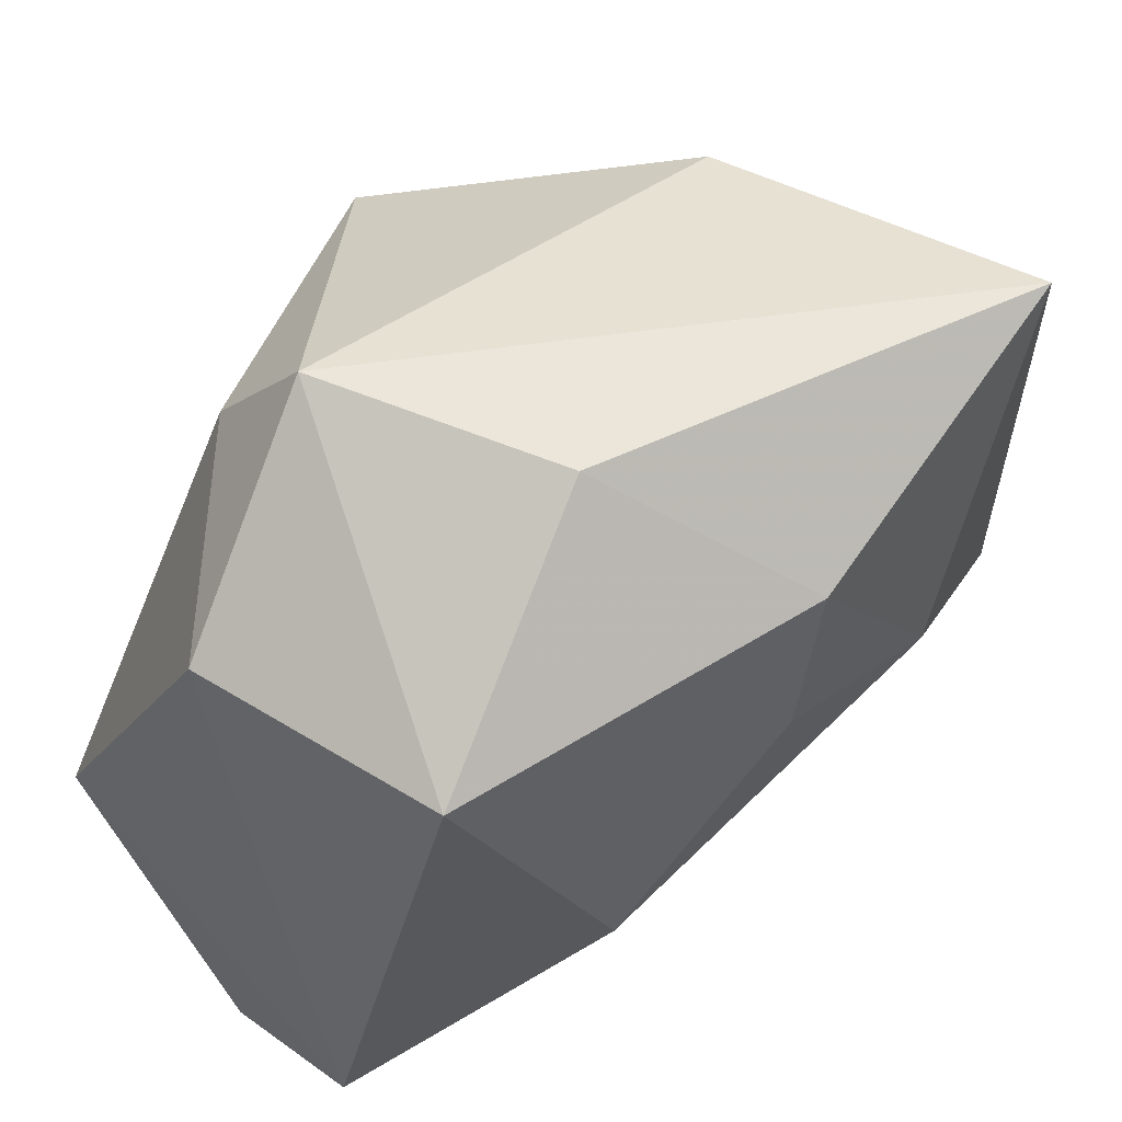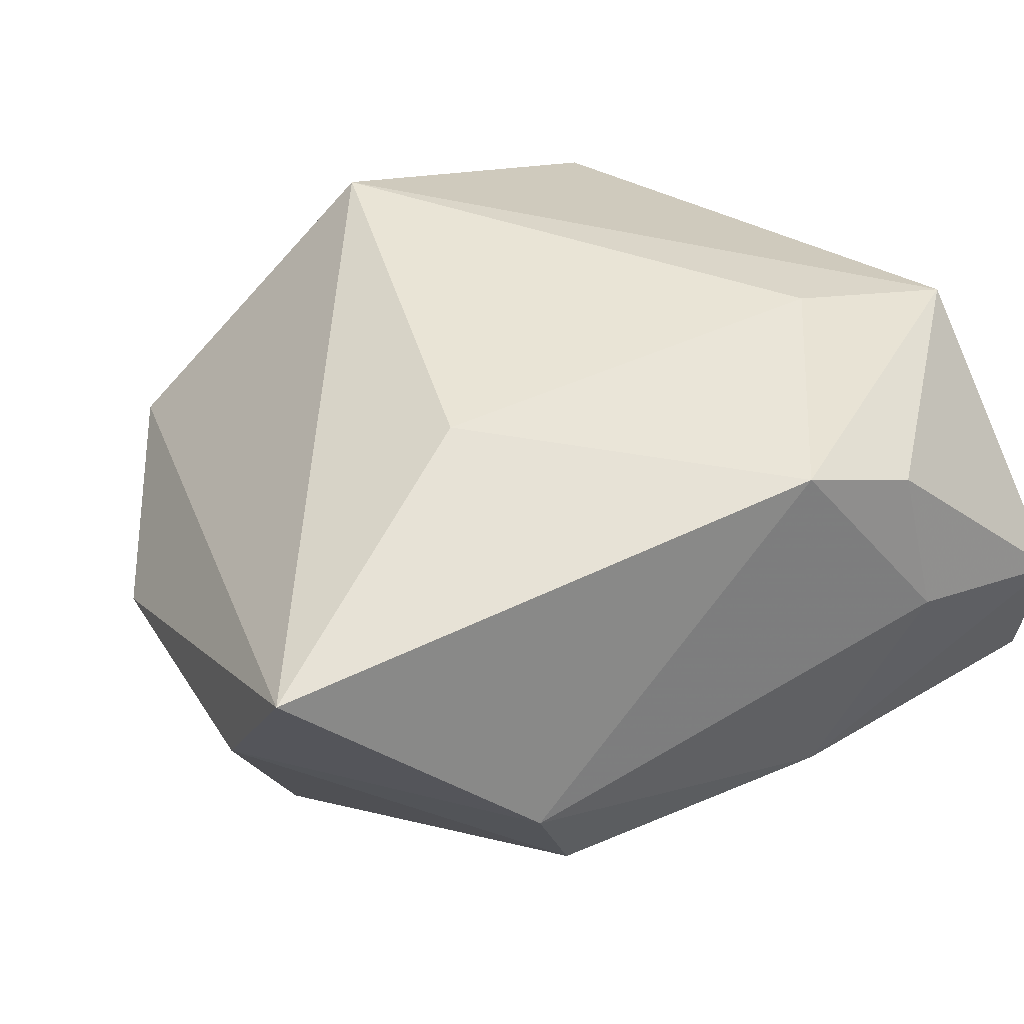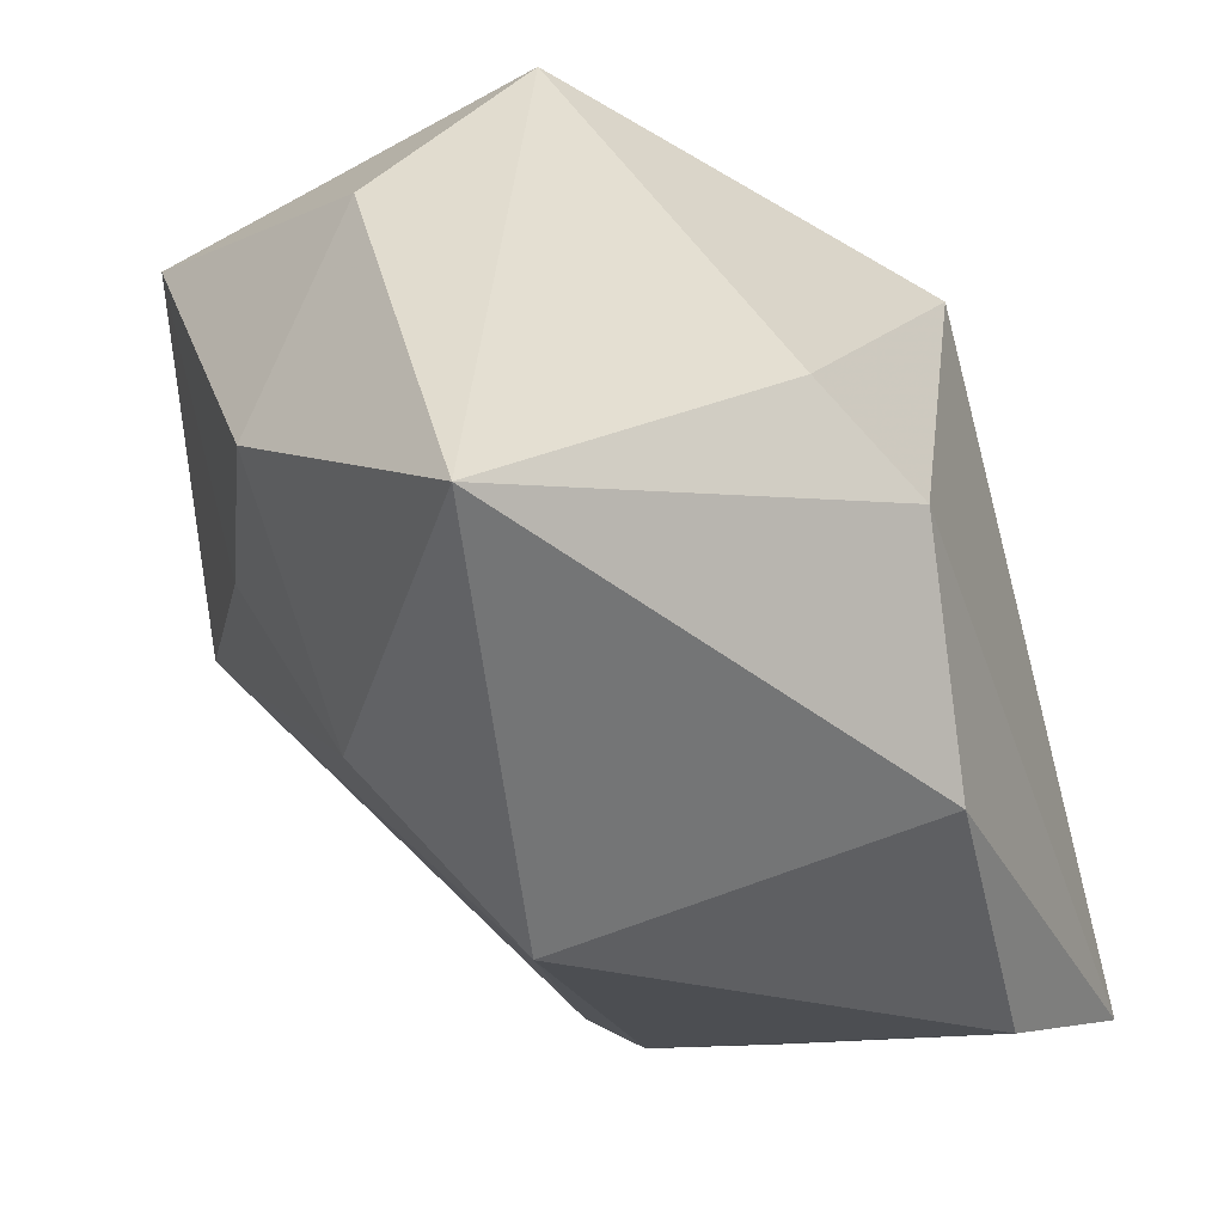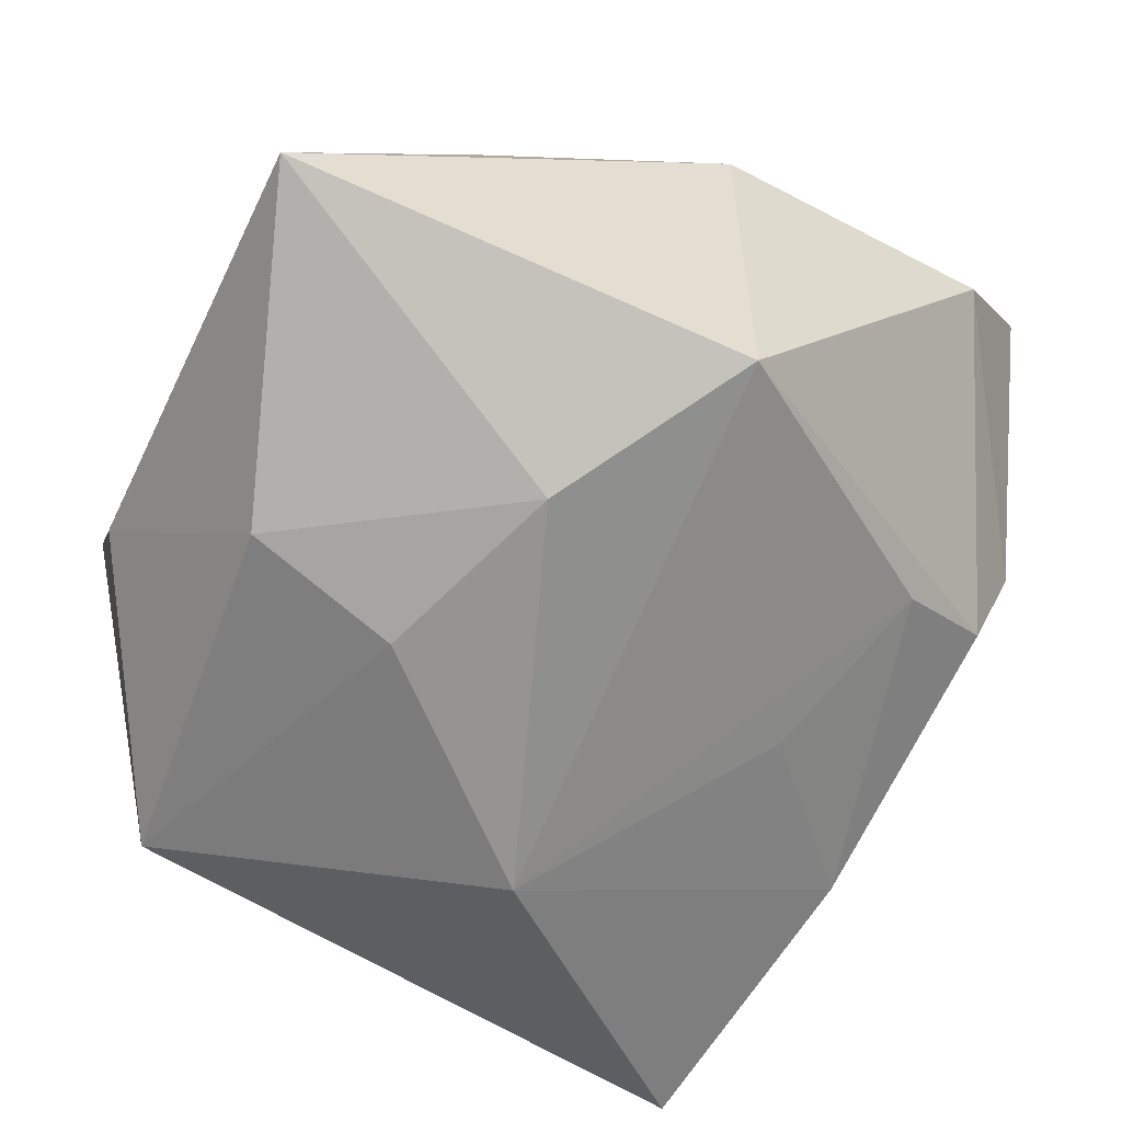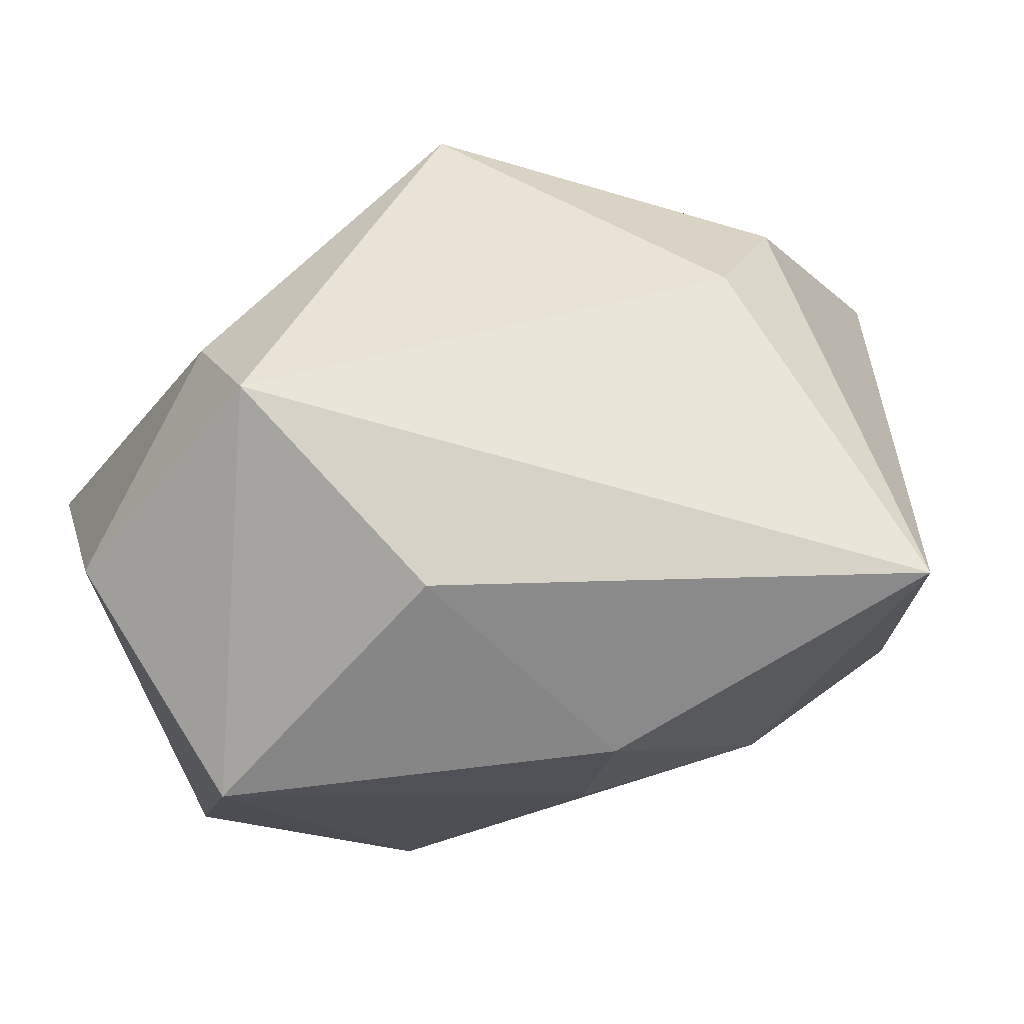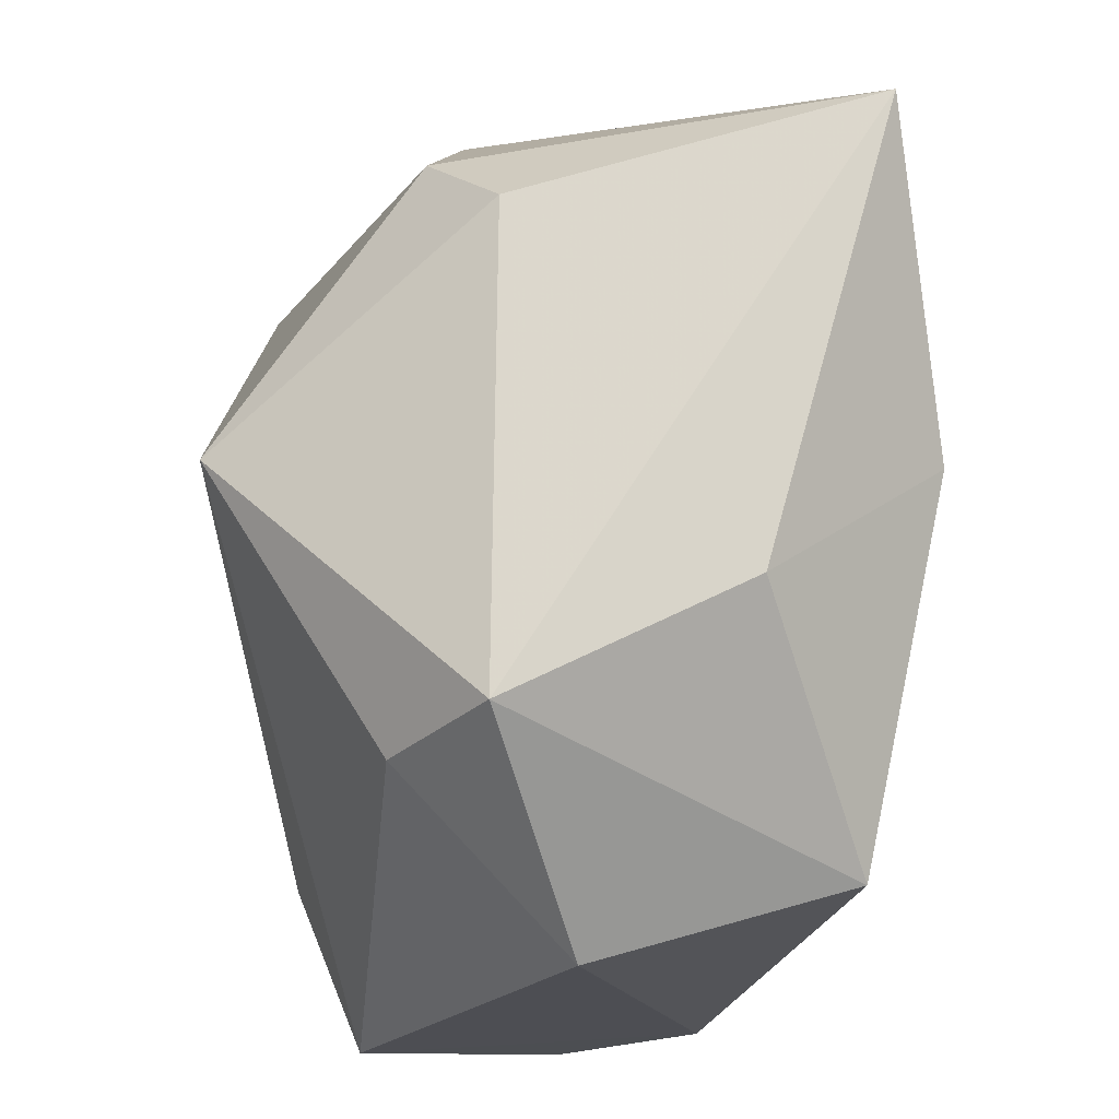
<metadata>
{"format":"obj","ext":"obj","renderer":"f3d","projection":"perspective","resolution":1024,"background":"white","views":[{"elev":53.0,"azim":130.9,"up":"+Y"},{"elev":46.9,"azim":-28.1,"up":"+Z"},{"elev":36.9,"azim":-125.9,"up":"+Y"},{"elev":-77.6,"azim":-118.9,"up":"+Z"},{"elev":72.0,"azim":155.8,"up":"+Y"},{"elev":73.5,"azim":82.5,"up":"+Y"}]}
</metadata>
<code>
v -0.01348 -0.03143 -0.006168
v -0.01724 -0.03361 0.003481
v 0.03016 0.01937 -0.01814
v 0.03316 0.02005 0.002527
v 0.01935 -0.03225 0.008473
v 0.01034 -0.03156 -0.007417
v -0.01444 -0.02389 -0.01242
v -0.01054 0.006086 -0.02874
v 0.01796 -0.006581 -0.02303
v -0.006835 0.01971 0.02489
v -0.02705 0.02125 0.005875
v -0.03521 -0.02669 0.02086
v 0.01828 -0.02866 0.02007
v 0.01825 0.02505 0.01379
v -0.02041 0.02944 0.001075
v -0.02273 0.03393 -0.02726
v -0.03619 0.003666 0.002556
v 0.03344 -0.02877 -0.008002
v 0.03344 -0.03082 0.003957
v 0.03344 -0.01095 0.01979
v -0.01399 -0.01296 0.02723
v -0.02587 -0.002563 -0.02447
v -2.149e-05 -0.02028 -0.01473
v 0.00879 -0.02858 0.02463
v 0.01707 0.03393 0.006342
v 0.002029 0.02325 -0.02788
v 0.0044 0.01075 -0.02772
v 0.02028 -0.009568 0.02322
v 0.01063 0.03299 -0.01305
v -0.03681 -0.01979 0.008867
f 11 12 10
f 4 3 25
f 16 8 22
f 22 8 9
f 10 12 21
f 12 24 21
f 14 25 10
f 4 25 14
f 4 14 20
f 20 14 10
f 1 6 2
f 2 24 12
f 12 11 17
f 17 11 16
f 16 22 17
f 18 3 4
f 18 20 19
f 4 20 18
f 9 3 18
f 18 6 9
f 19 6 18
f 16 25 29
f 29 25 3
f 26 8 16
f 16 29 26
f 26 29 3
f 7 22 9
f 7 6 1
f 1 22 7
f 19 20 13
f 13 20 24
f 28 20 10
f 24 20 28
f 10 21 28
f 28 21 24
f 24 2 5
f 19 13 5
f 5 13 24
f 5 6 19
f 5 2 6
f 12 17 30
f 30 17 22
f 30 22 1
f 30 2 12
f 1 2 30
f 15 25 16
f 16 11 15
f 10 25 15
f 15 11 10
f 9 8 27
f 8 26 27
f 27 3 9
f 27 26 3
f 9 6 23
f 23 7 9
f 6 7 23

</code>
